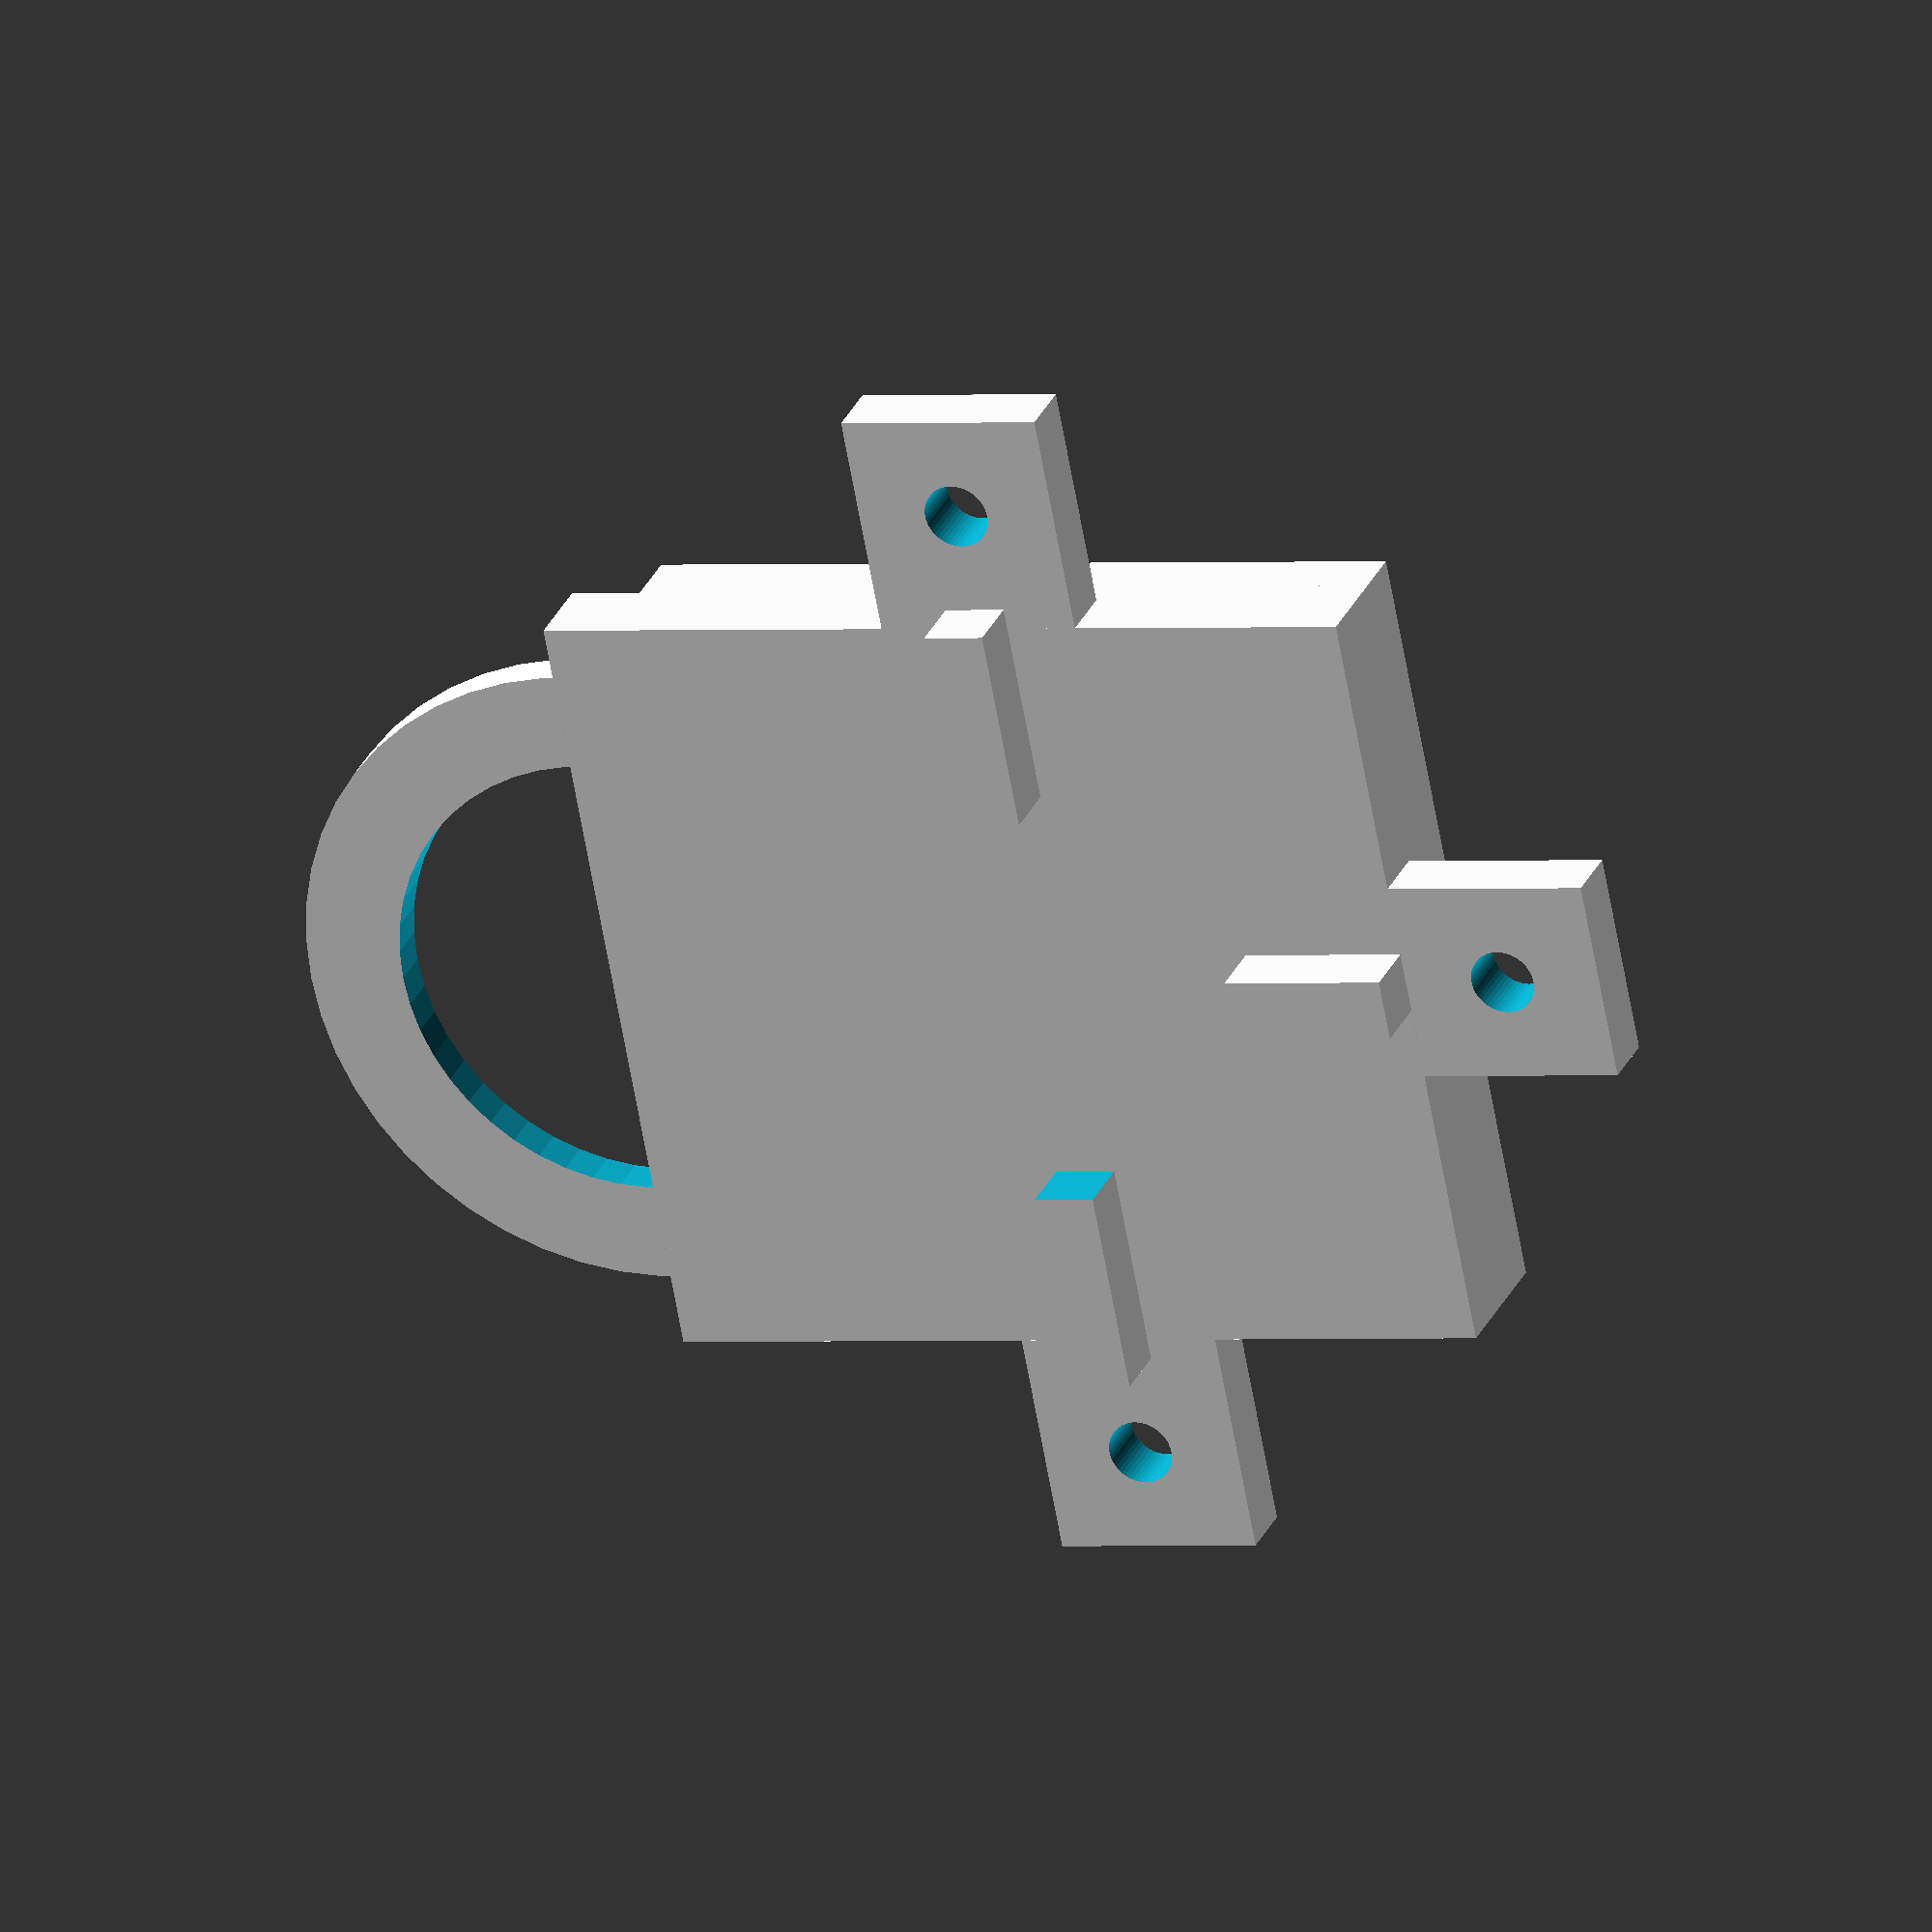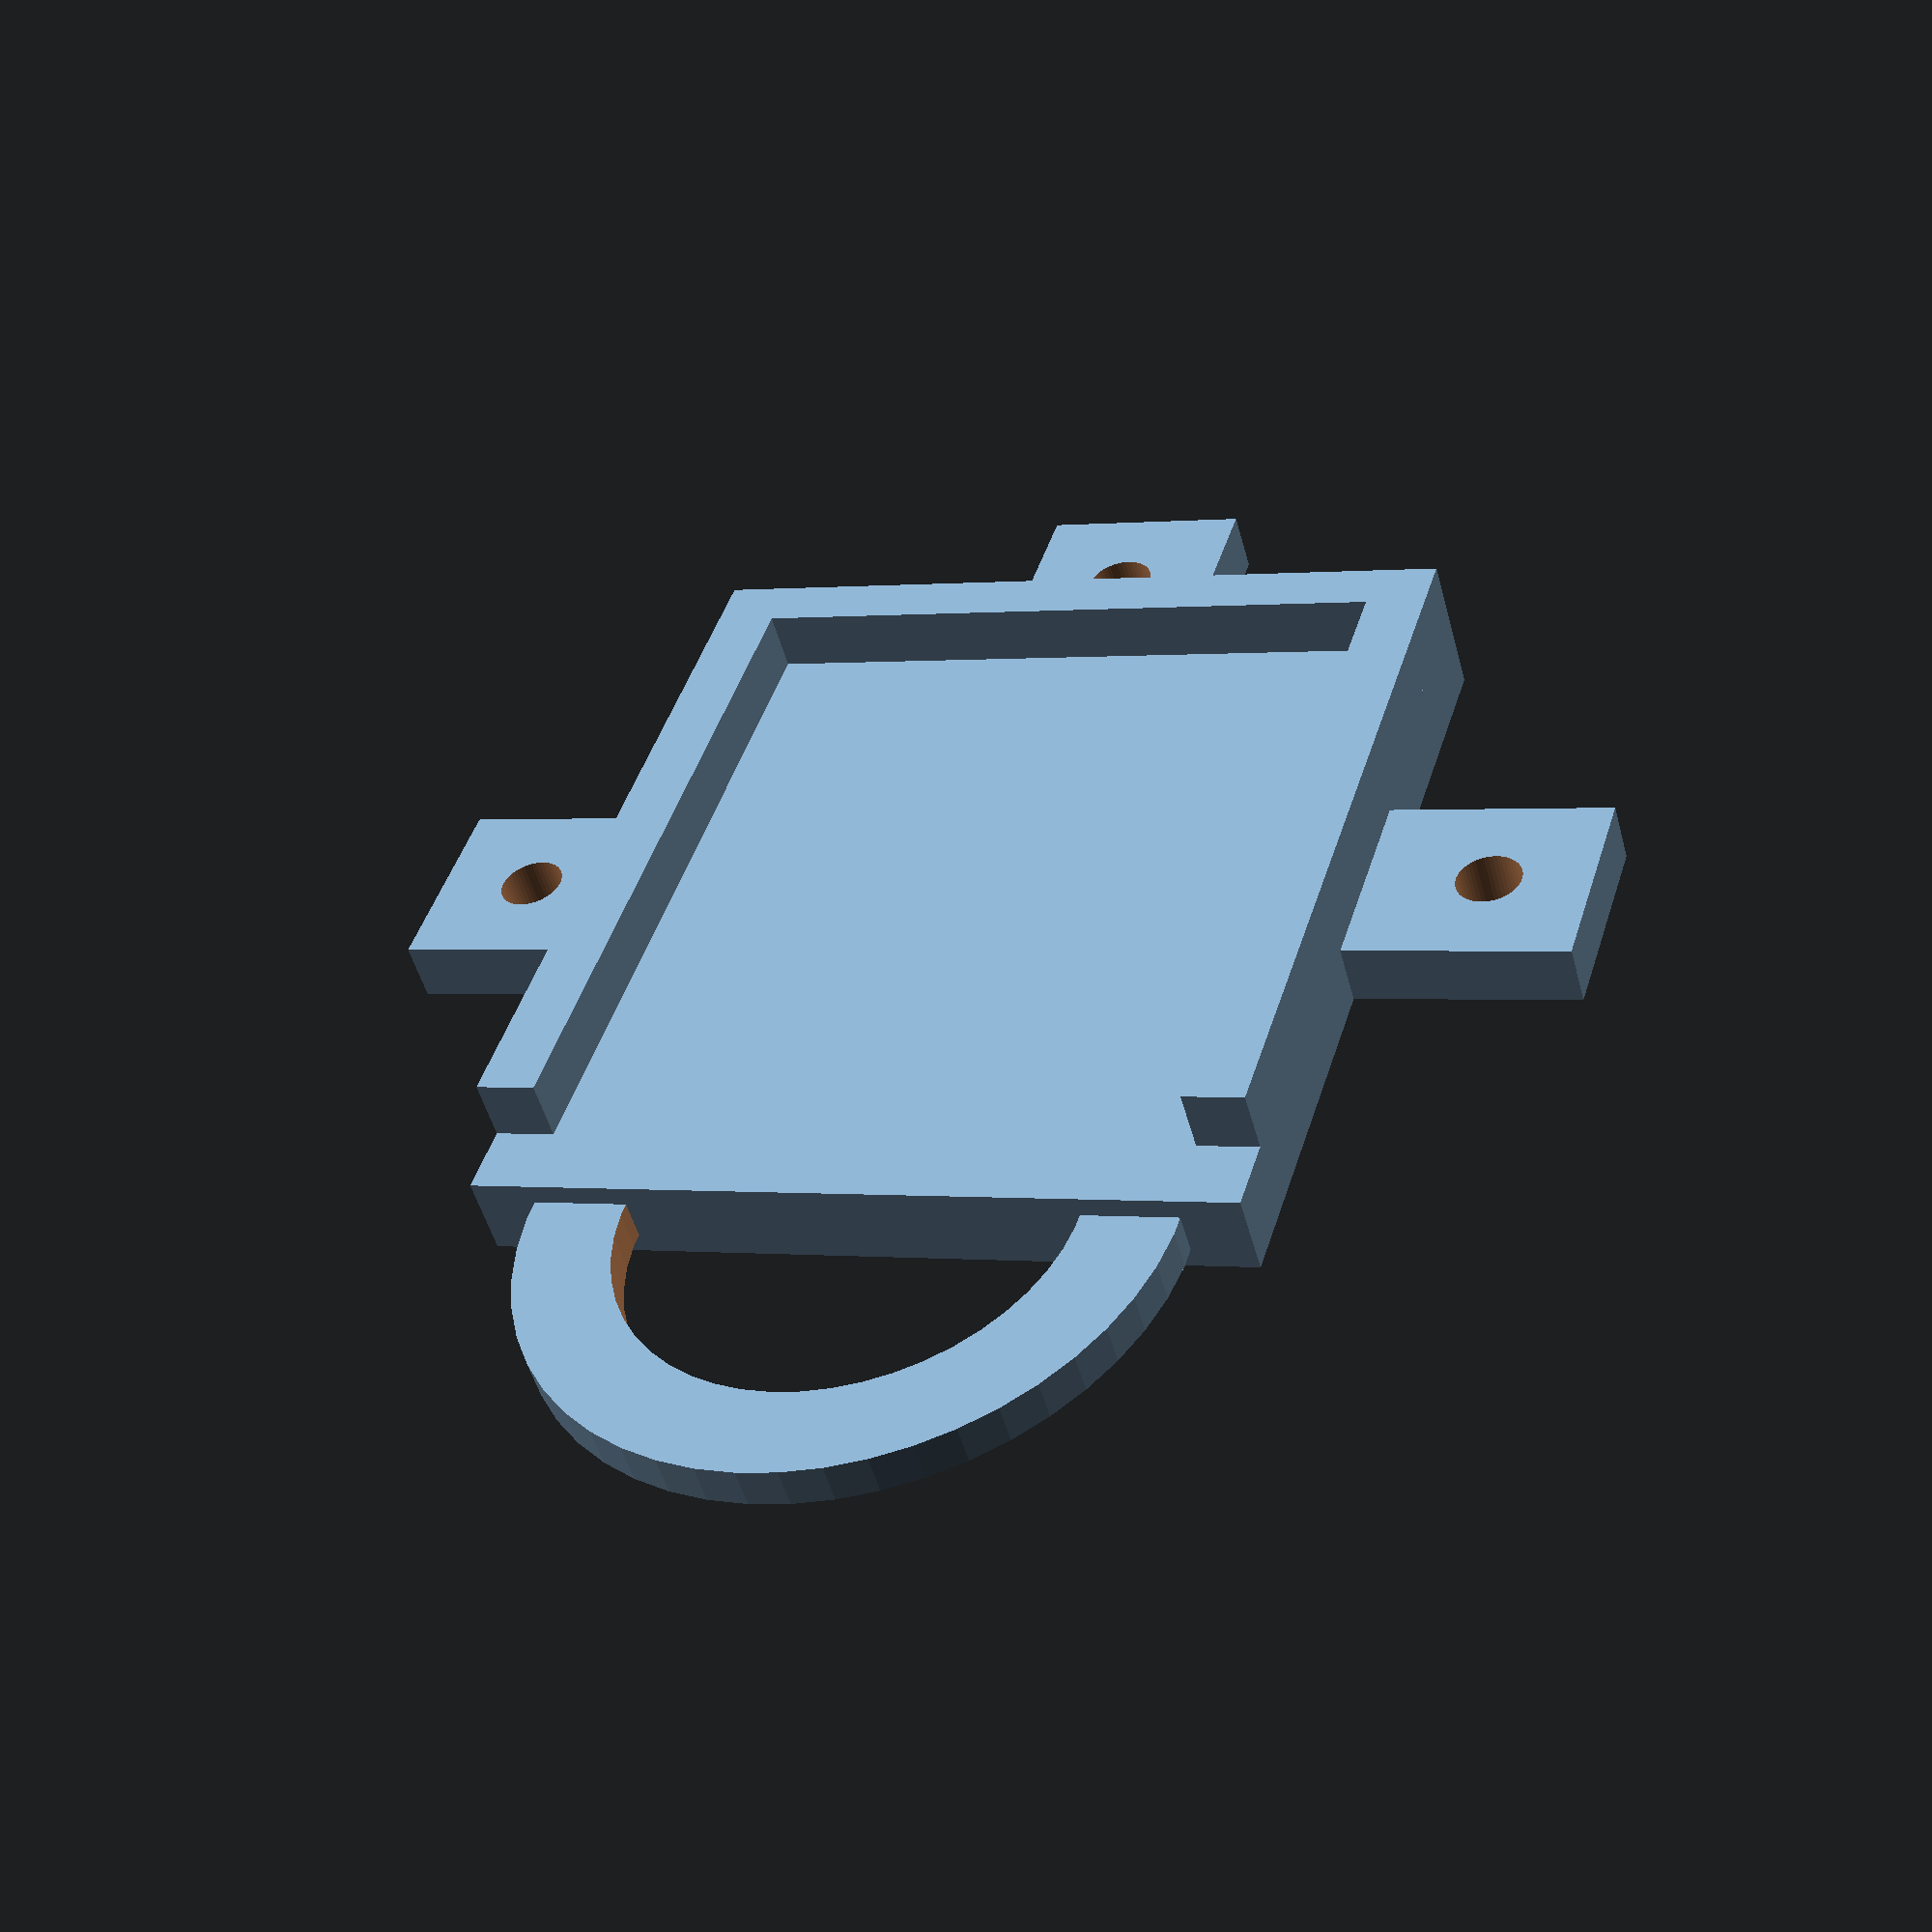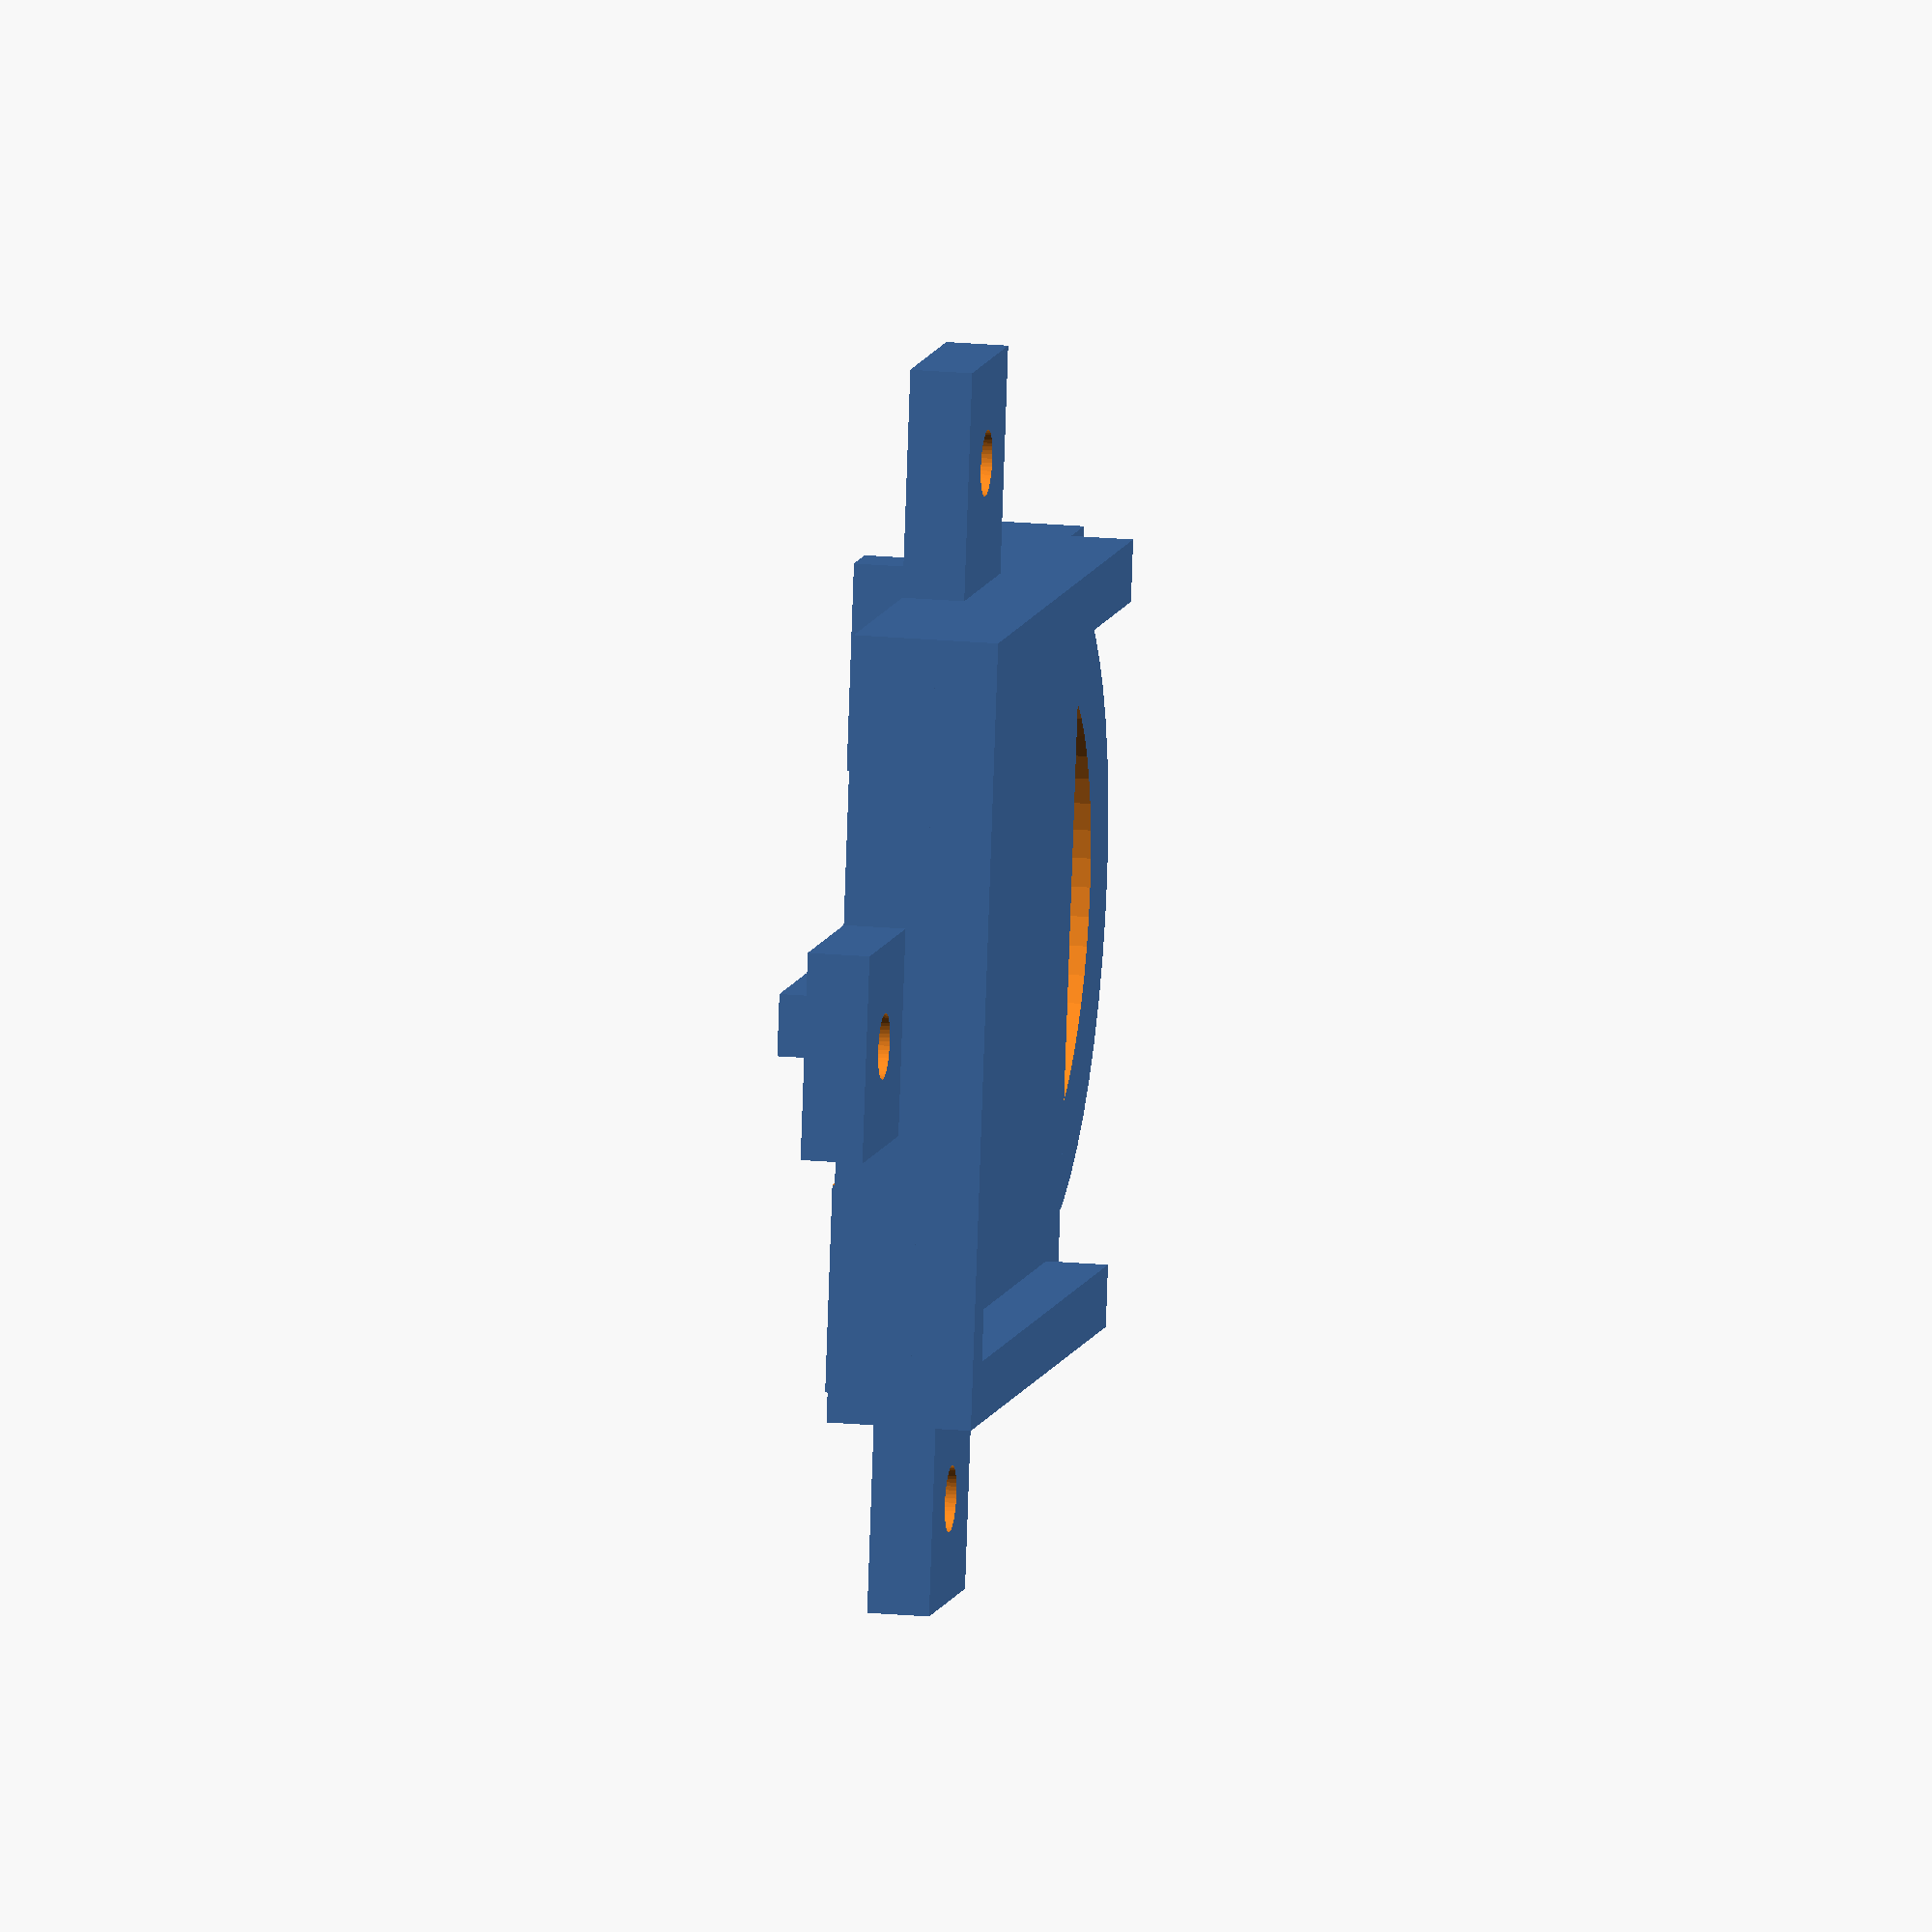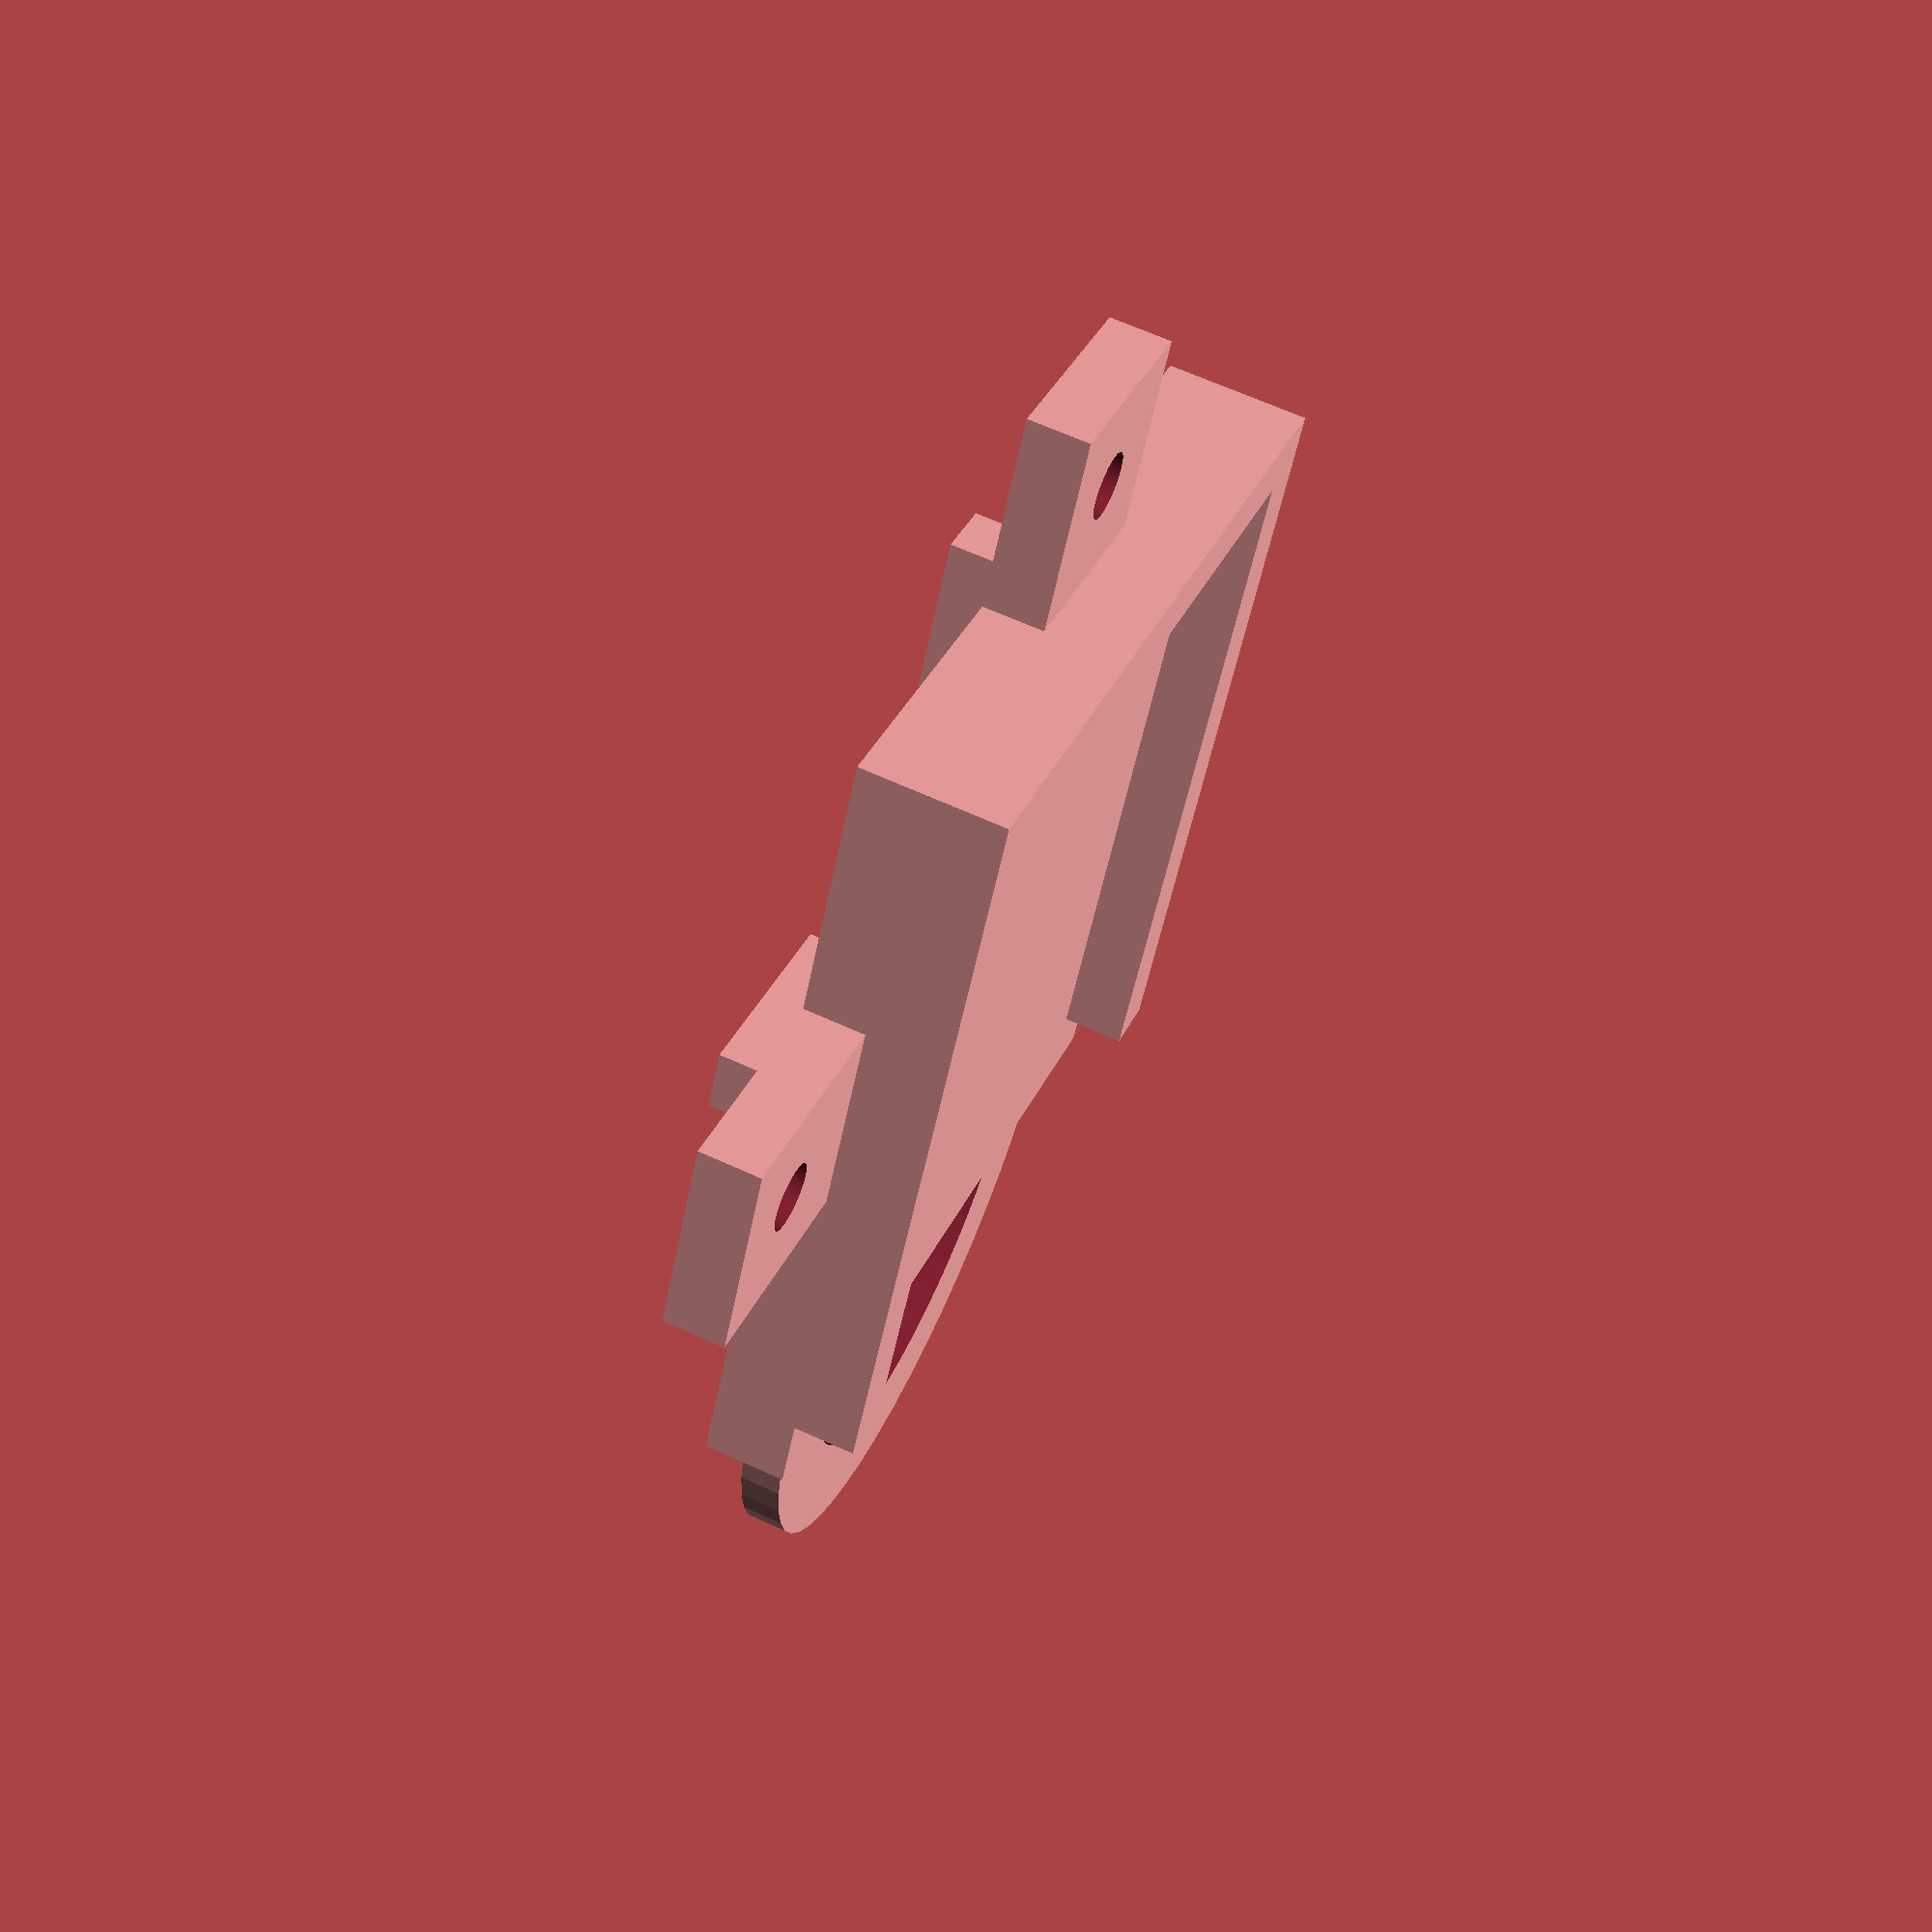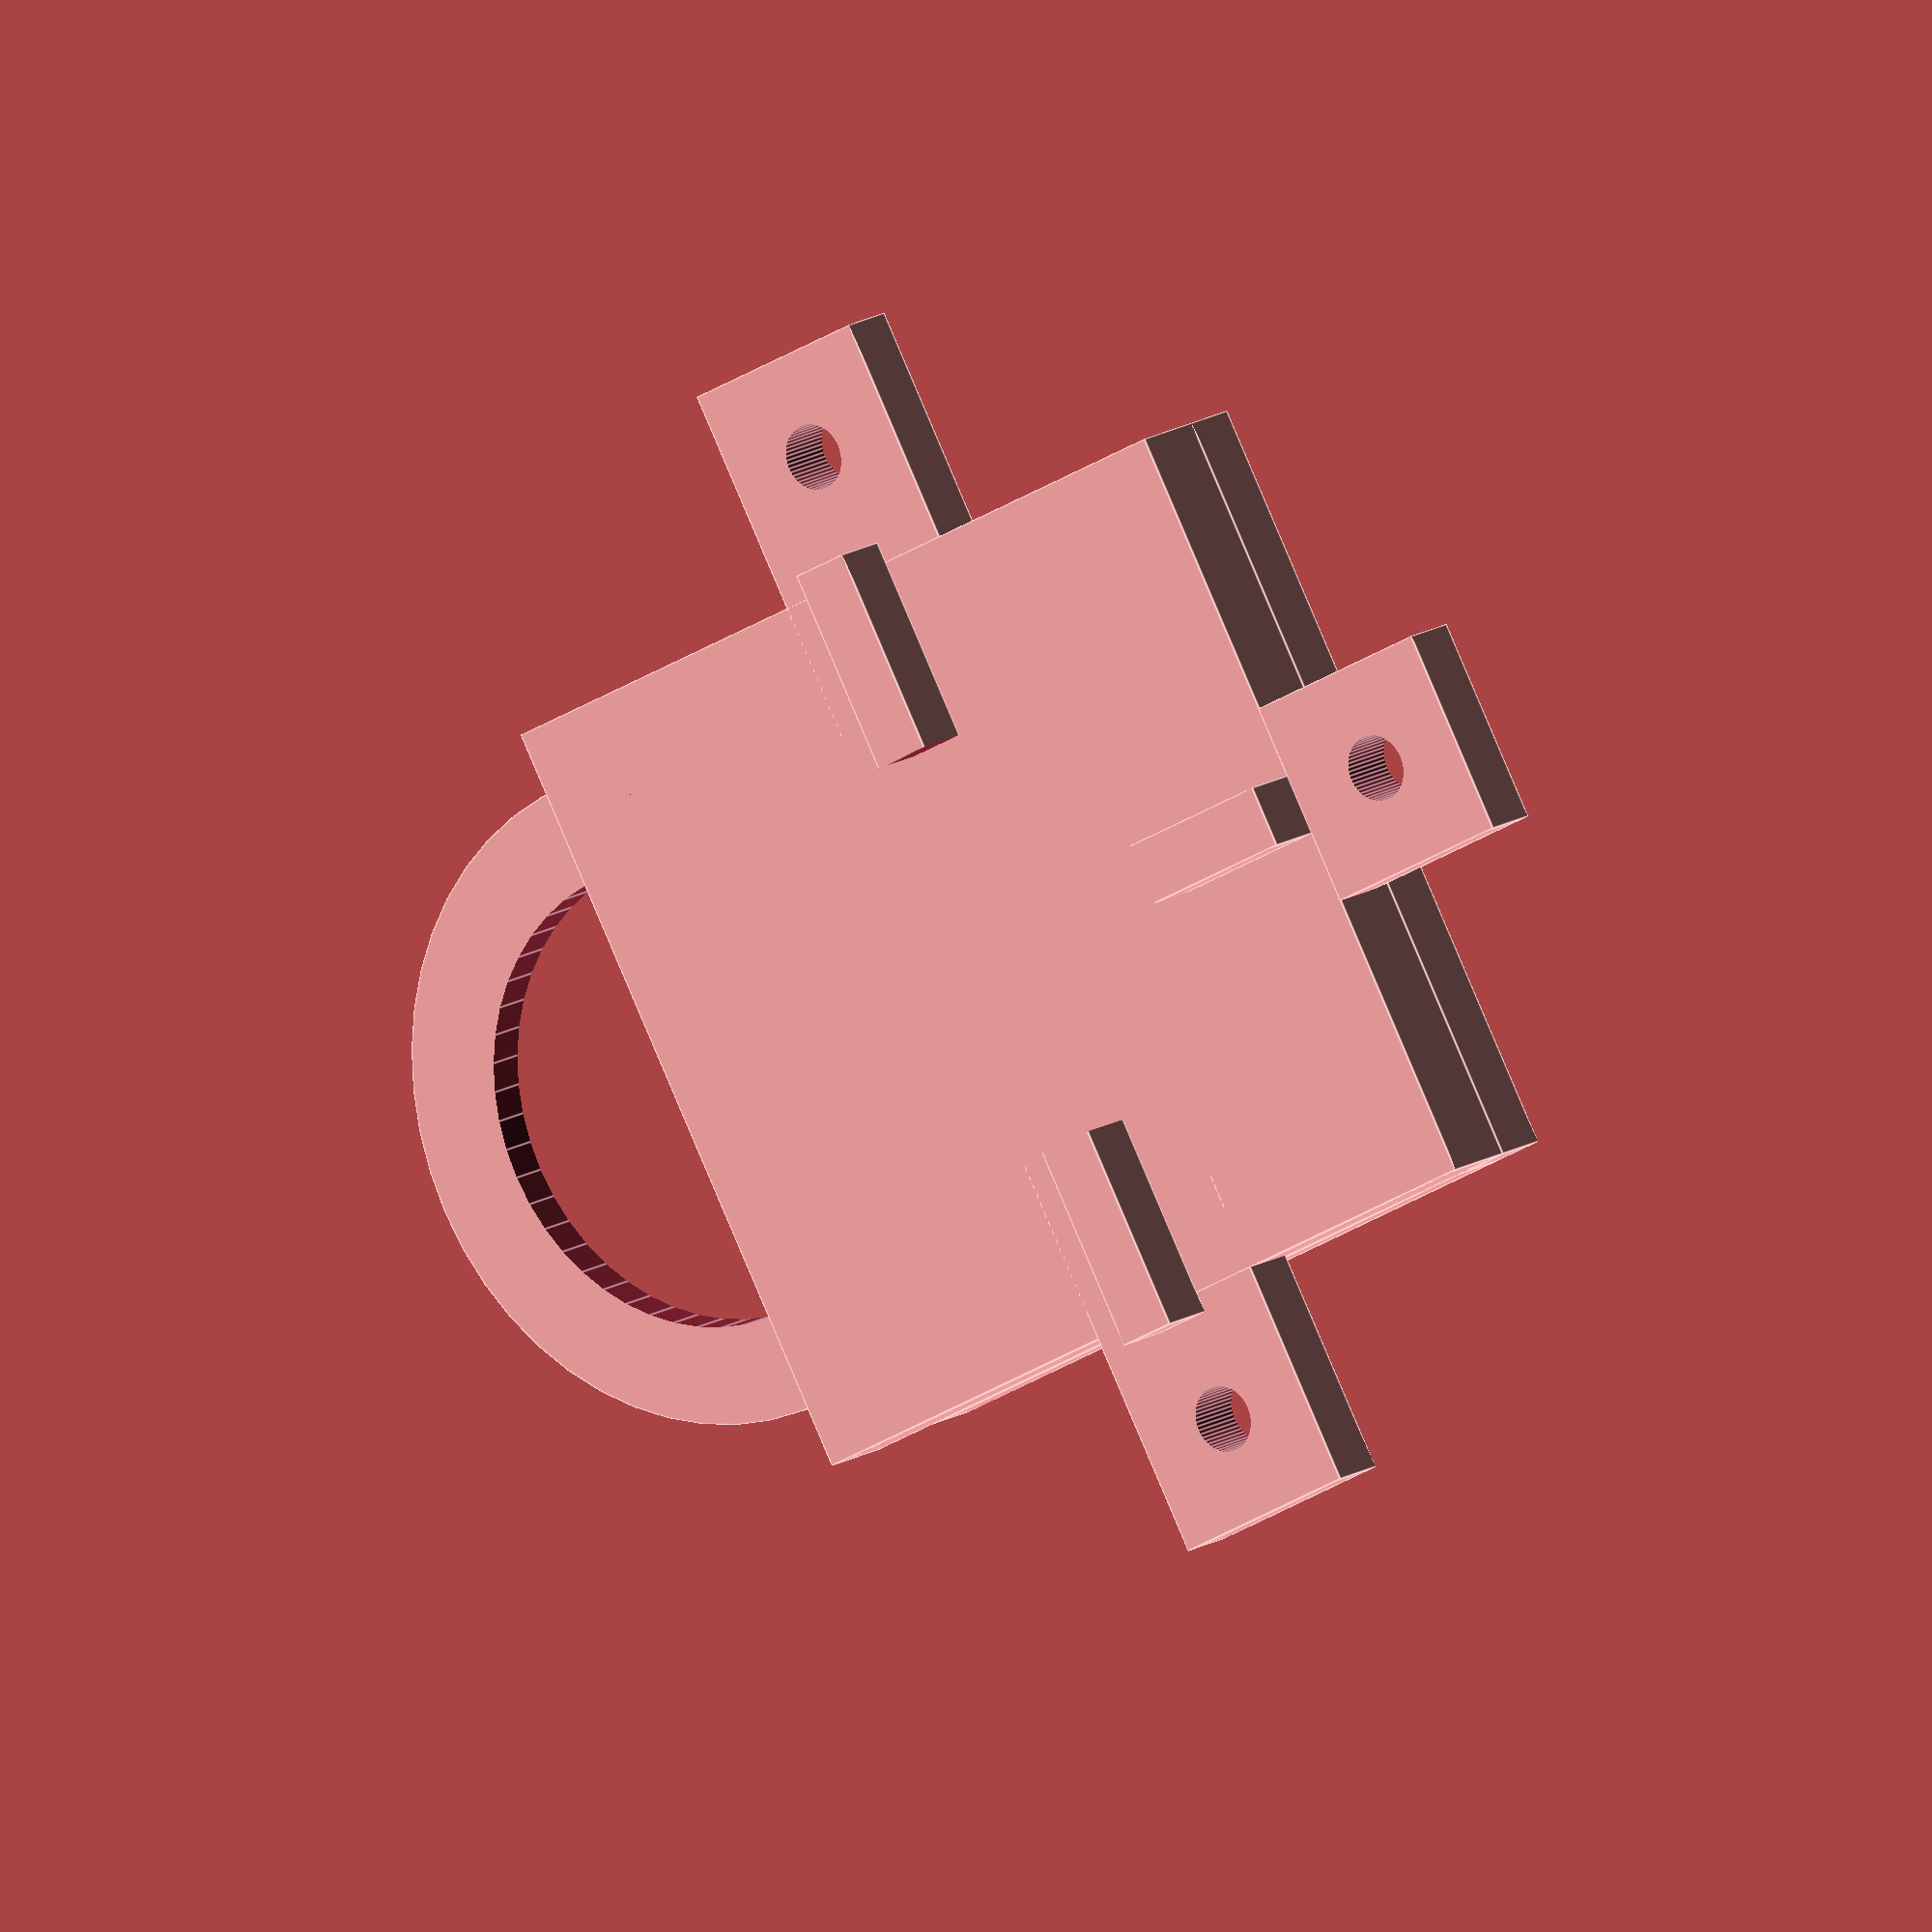
<openscad>
$fn=50;
module MB_to_dyna( render )
{
	if (render == 1 )
	{
	rotate([0, 90, 0])
	difference ()
	{ 
		
		union ()
		{
			translate ([0,-19,-41]) cube ([4,38,41]);
			translate ([1,-30,-27.5]) cube ([3,60,10]);
			translate ([4,-20,-24]) cube ([3,40,3]);
			translate ([1, -5,-51]) cube ([3,10,51]);
			translate ([4,-1.5,-41]) cube ([3,3,41]);
			translate ([-3,-19,-38.5]) cube ([3,3,35]);
			translate ([-3,16,-38.5]) cube ([3,3,35]);
			translate ([-3,-19,-41]) cube ([3,38,2.5]);
			translate ([1, 0,0]) rotate([0,90,0]) cylinder (r=16, h=2);
		
		}
		union ()
		{
			//translate ([ 2, 0,0]) rotate([0,90,0]) cylinder (r=13, h=2);
			translate ([-1, 0,0]) rotate([0,90,0]) cylinder (r=11.25, h=7);
			minkowski ()
			{
				translate ([-1,-8,-31]) cube ([4.5,16,30]);
				rotate([0,90,0]) cylinder (r=2, h=7);
			}
			translate ([-1 , -13.5, -6.5]) rotate([0,90,0]) cylinder (r=1.05, h=7 );
			translate ([1.5, -13.5, -6.5]) rotate([0,90,0]) cylinder (r=2, h=7);
			translate ([-1 , -13.5,-14.5]) rotate([0,90,0]) cylinder (r=1.05, h=7);
			translate ([1.5, -13.5,-14.5]) rotate([0,90,0]) cylinder (r=2, h=7);
			translate ([-1 , -13.5,-30.5]) rotate([0,90,0]) cylinder (r=1.05, h=7);
			translate ([1.5, -13.5,-30.5]) rotate([0,90,0]) cylinder (r=2, h=7);
			translate ([-1 ,  -8  ,-36]) rotate([0,90,0]) cylinder (r=1.05, h=7);
			translate ([1.5,  -8  ,-36]) rotate([0,90,0]) cylinder (r=2, h=7);

			translate ([-1 , 13.5,-6.5]) rotate([0,90,0]) cylinder (r=1.05, h=7);
			translate ([1.5, 13.5,-6.5]) rotate([0,90,0]) cylinder (r=2, h=7);
			translate ([-1 , 13.5,-14.5]) rotate([0,90,0]) cylinder (r=1.05, h=7);
			translate ([1.5, 13.5,-14.5]) rotate([0,90,0]) cylinder (r=2, h=7);
			translate ([-1 , 13.5,-30.5]) rotate([0,90,0]) cylinder (r=1.05, h=7);
			translate ([1.5, 13.5,-30.5]) rotate([0,90,0]) cylinder (r=2, h=7);
			translate ([-1 ,  8  ,-36]) rotate([0,90,0]) cylinder (r=1.05, h=7);
			translate ([1.5,  8  ,-36]) rotate([0,90,0]) cylinder (r=2, h=7);

			translate ([-1 , 25,-22.5]) rotate([0,90,0]) cylinder (r=1.6, h=7);
			translate ([-1 , -25,-22.5]) rotate([0,90,0]) cylinder (r=1.6, h=7);
			translate ([-1 , 0 ,-46]) rotate([0,90,0]) cylinder (r=1.6, h=7);
		}
	}
	}
	else
	{
		translate ([-41,-19,-4]) cube ([41,38,4]);
	}
}

MB_to_dyna(1);
MB_to_dyna(0);

</openscad>
<views>
elev=331.5 azim=10.8 roll=200.0 proj=o view=solid
elev=230.1 azim=287.4 roll=165.0 proj=p view=solid
elev=160.8 azim=191.3 roll=259.9 proj=o view=solid
elev=295.9 azim=116.5 roll=294.9 proj=p view=wireframe
elev=166.5 azim=208.3 roll=325.6 proj=o view=edges
</views>
